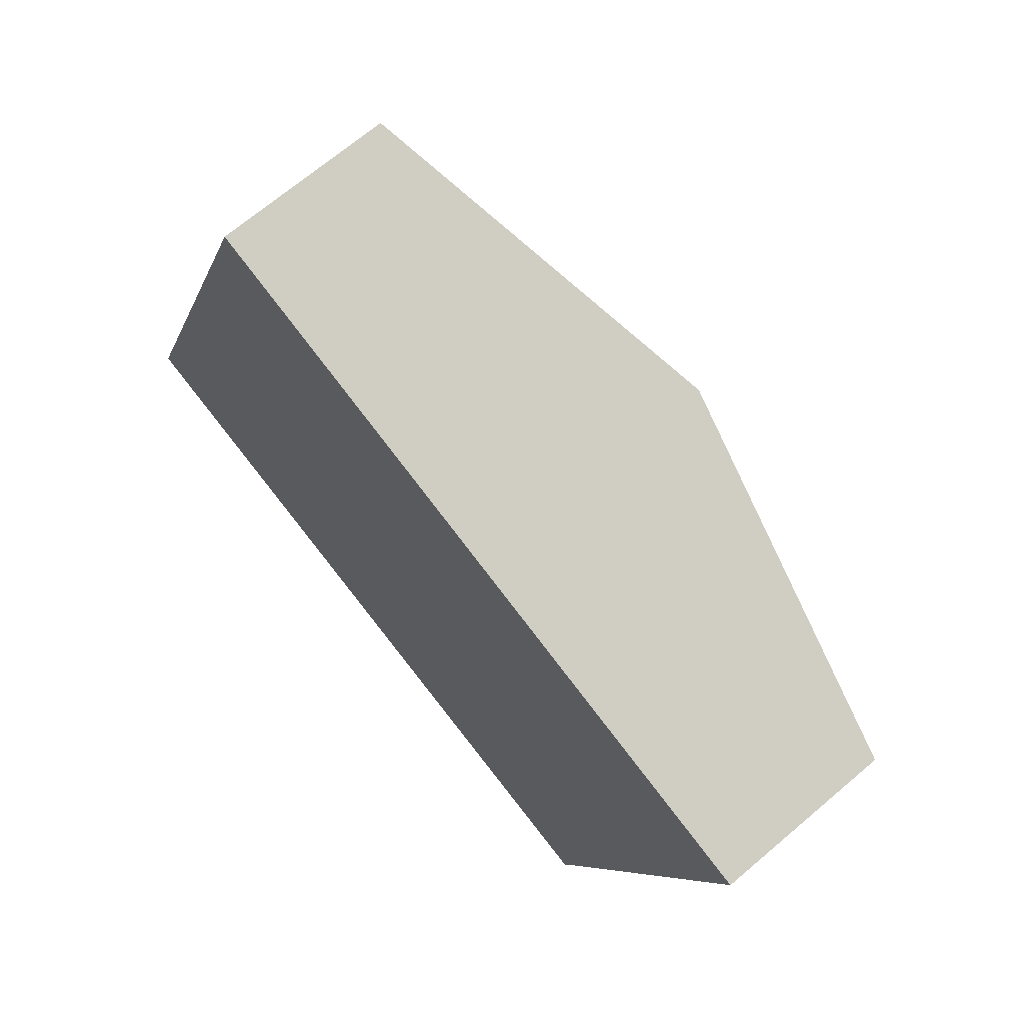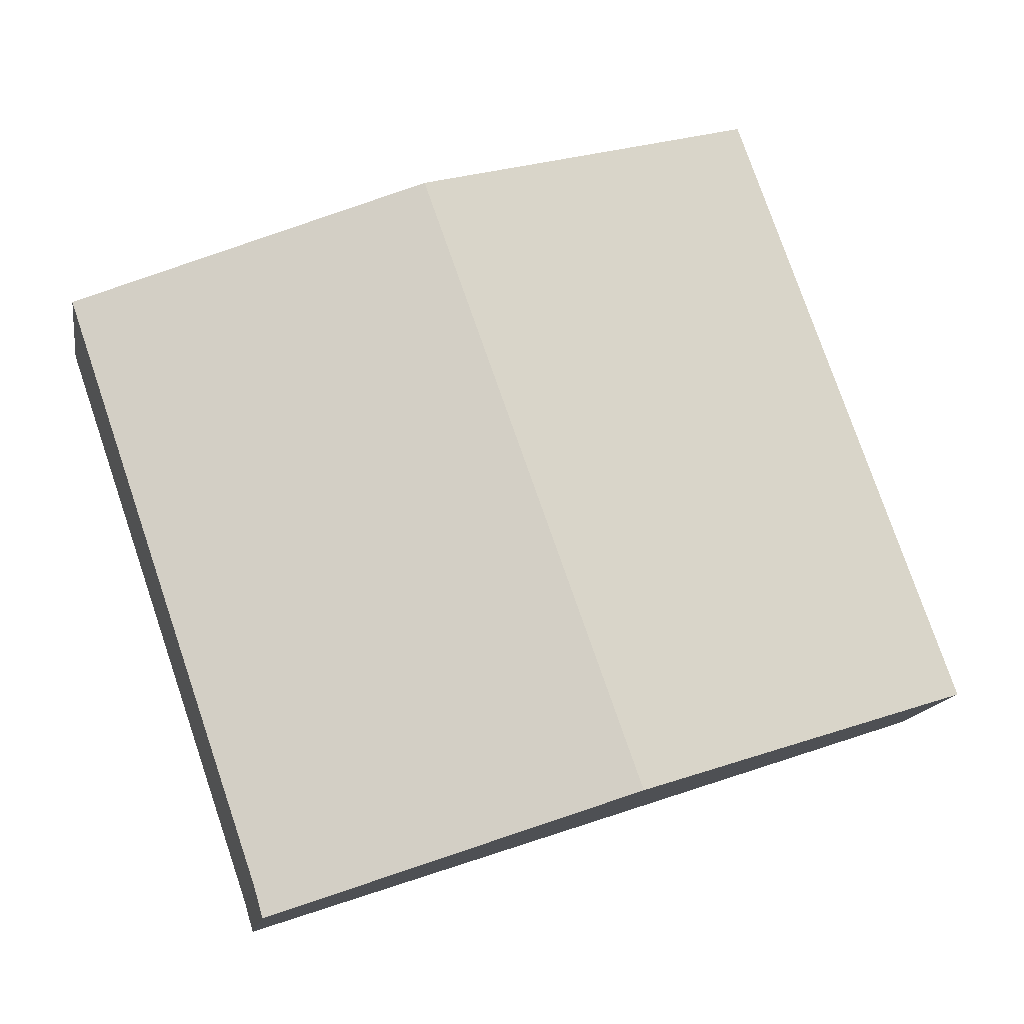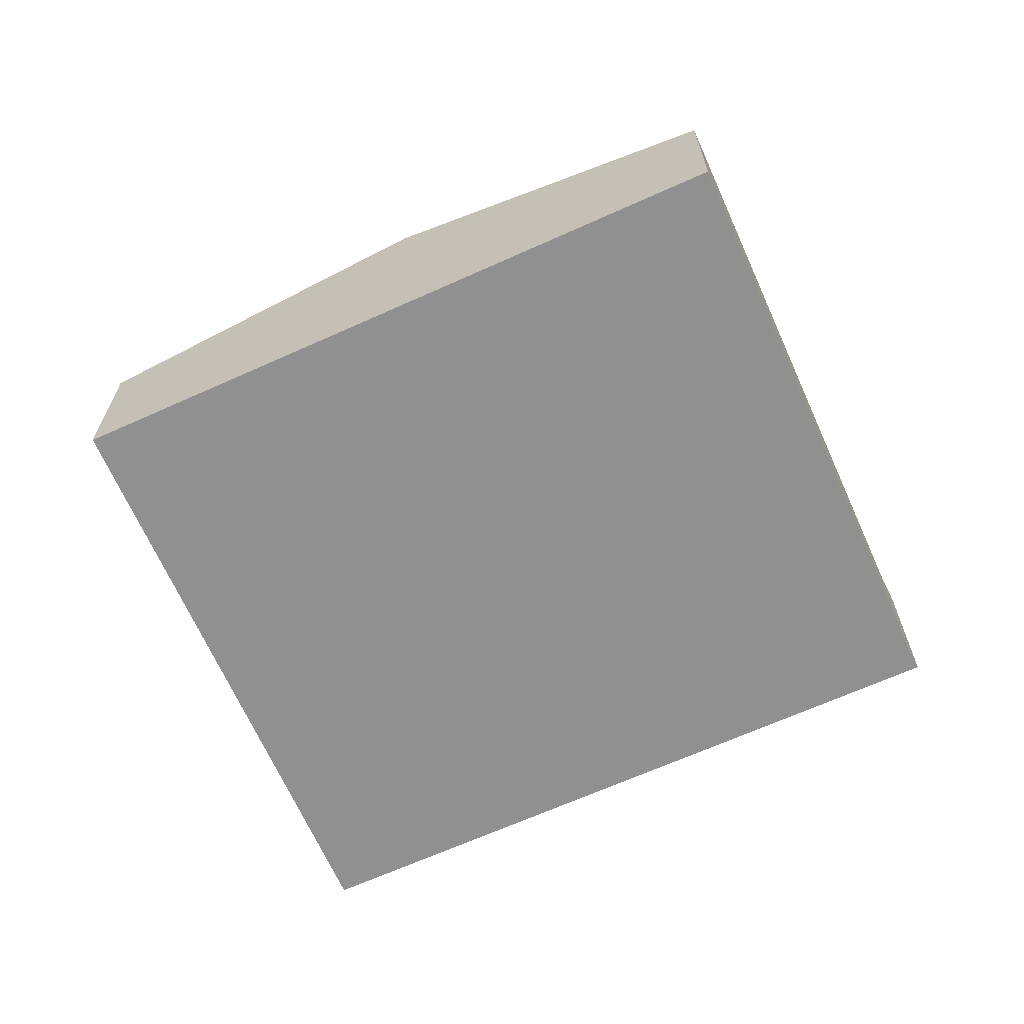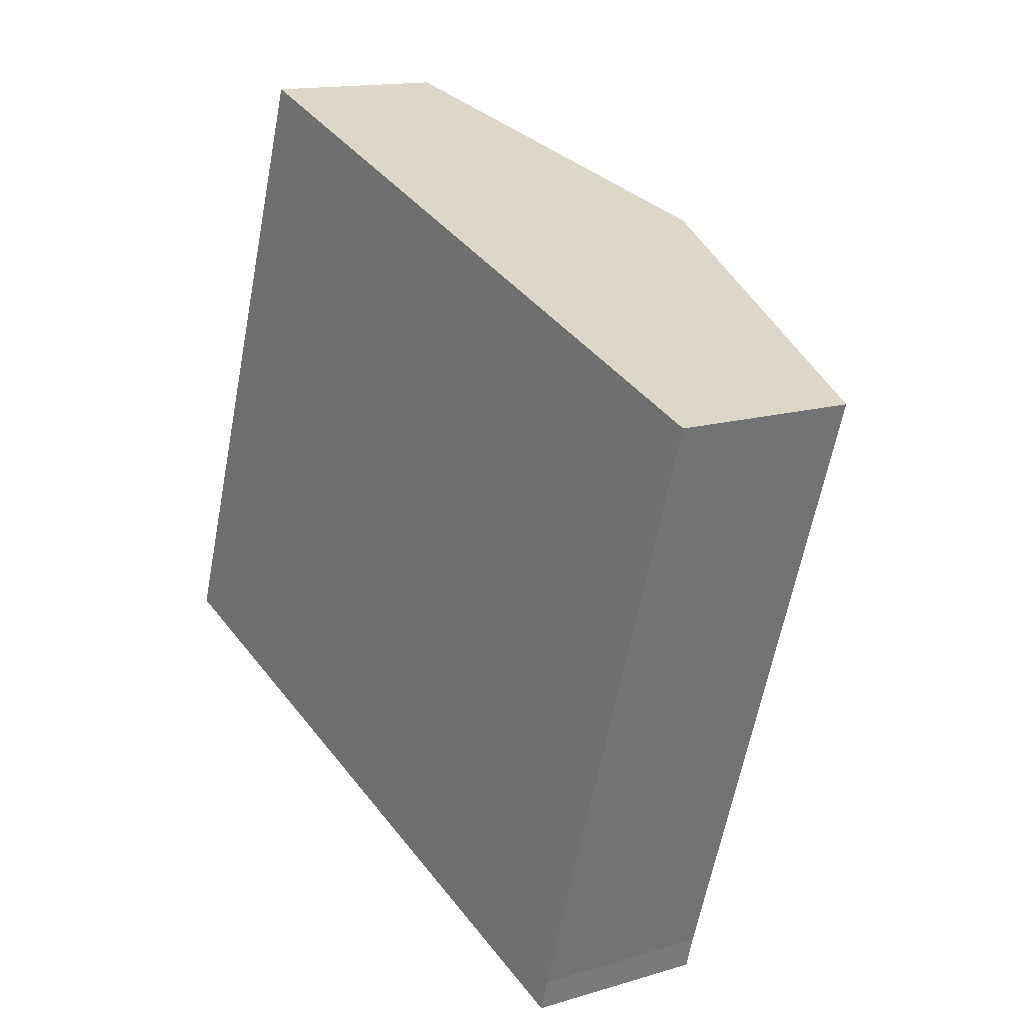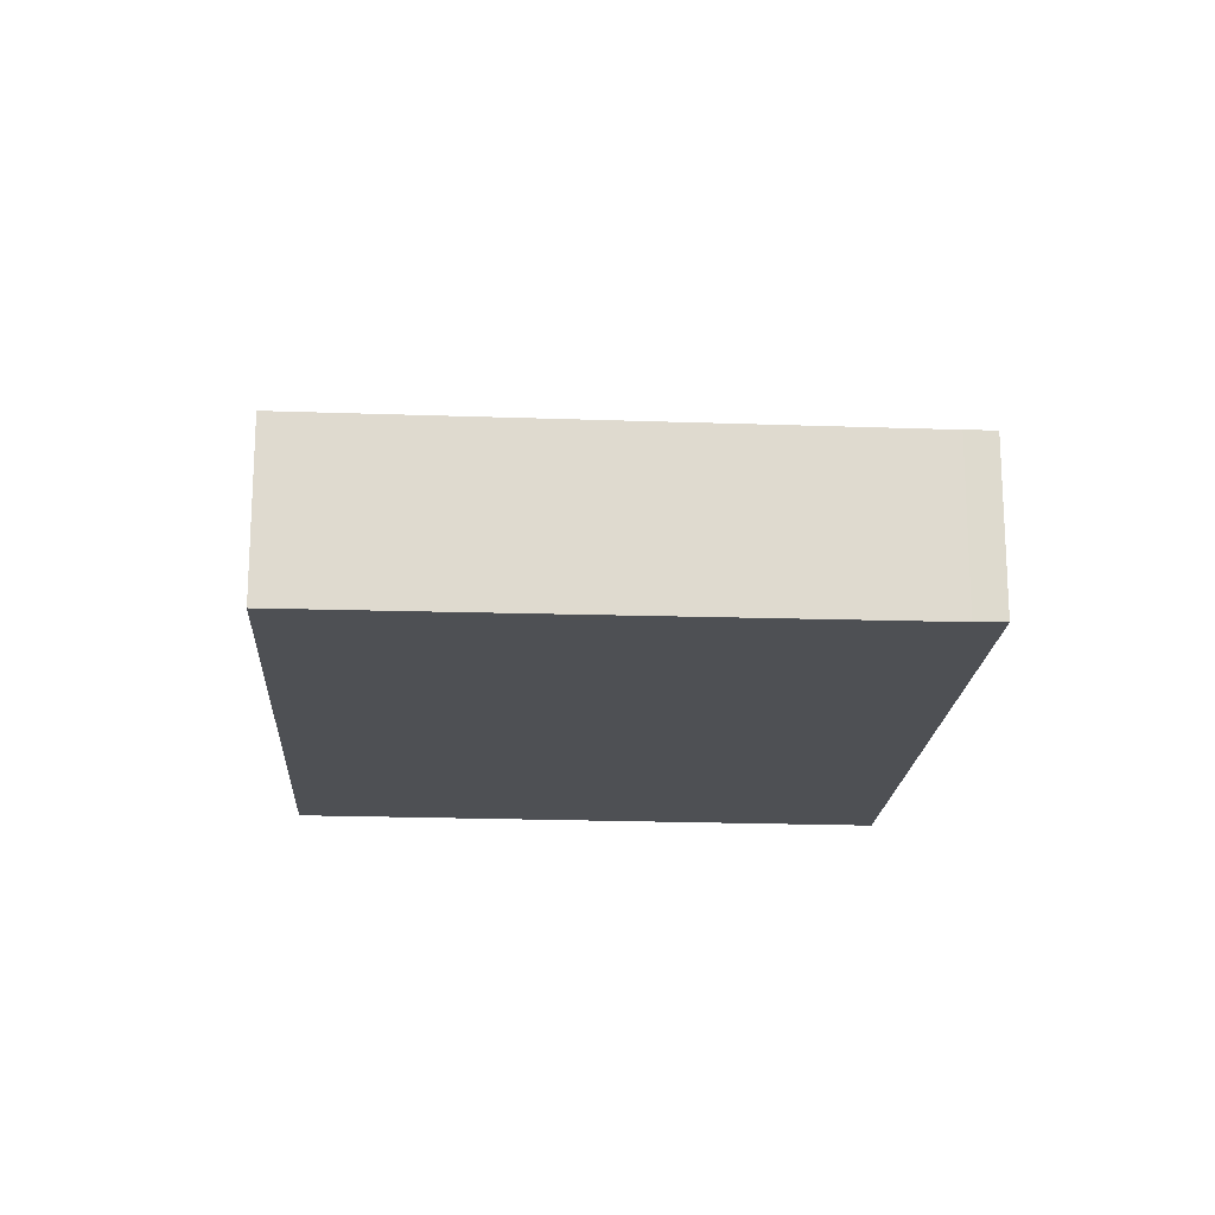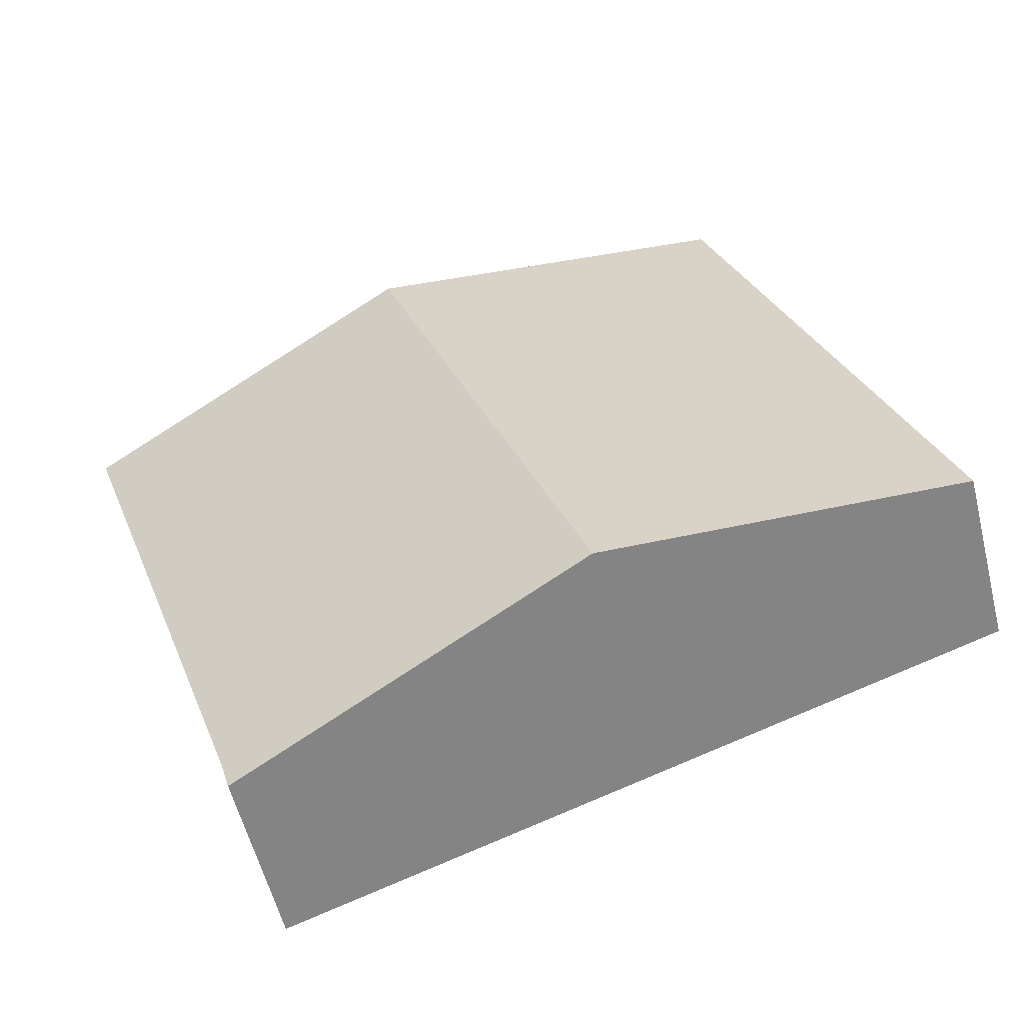
<metadata>
{"format":"obj","ext":"obj","renderer":"f3d","projection":"perspective","resolution":1024,"background":"white","views":[{"elev":68.7,"azim":49.6,"up":"+Z"},{"elev":-14.2,"azim":170.9,"up":"+Z"},{"elev":-65.8,"azim":43.1,"up":"+Y"},{"elev":14.4,"azim":56.5,"up":"+Z"},{"elev":-18.5,"azim":105.3,"up":"+Y"},{"elev":-57.0,"azim":-166.0,"up":"+Z"}]}
</metadata>
<code>
v  0 3.946 2.416e-16
v  12.54 5.807 10.89
v  7.728 5.807 -2.588
v  10.02 5.198 11.75
v  4.822 3.946 13.51
v  15.55 3.923 -5.207
v  15.82 3.916 -4.55
v  15.62 3.906 -5.231
v  16.56 3.923 -2.385
v  20.2 3.96 8.299
v  10.02 5.256 -3.354
v  4.822 -8.271e-16 13.51
v  10.02 -7.194e-16 11.75
v  12.54 -6.67e-16 10.89
v  20.2 -5.082e-16 8.299
v  16.56 1.46e-16 -2.385
v  15.82 2.786e-16 -4.55
v  15.62 3.203e-16 -5.231
v  15.55 3.188e-16 -5.207
v  10.02 2.054e-16 -3.354
v  7.728 1.585e-16 -2.588
v  0 0 0
g defaultobject
f 1 2 3
f 2 1 4
f 4 1 5
f 6 7 8
f 9 2 10
f 2 9 7
f 2 7 6
f 2 6 11
f 2 11 3
f 12 4 5
f 4 12 13
f 4 13 2
f 2 13 10
f 10 13 14
f 10 14 15
f 15 9 10
f 9 15 16
f 9 16 7
f 7 16 17
f 17 8 7
f 8 17 18
f 18 6 8
f 6 18 11
f 11 18 19
f 11 19 20
f 11 20 3
f 3 20 1
f 1 20 21
f 1 21 22
f 22 5 1
f 5 22 12
f 17 19 18
f 19 17 20
f 20 17 16
f 20 16 15
f 20 15 21
f 21 15 22
f 22 15 13
f 22 13 12
f 13 15 14

</code>
